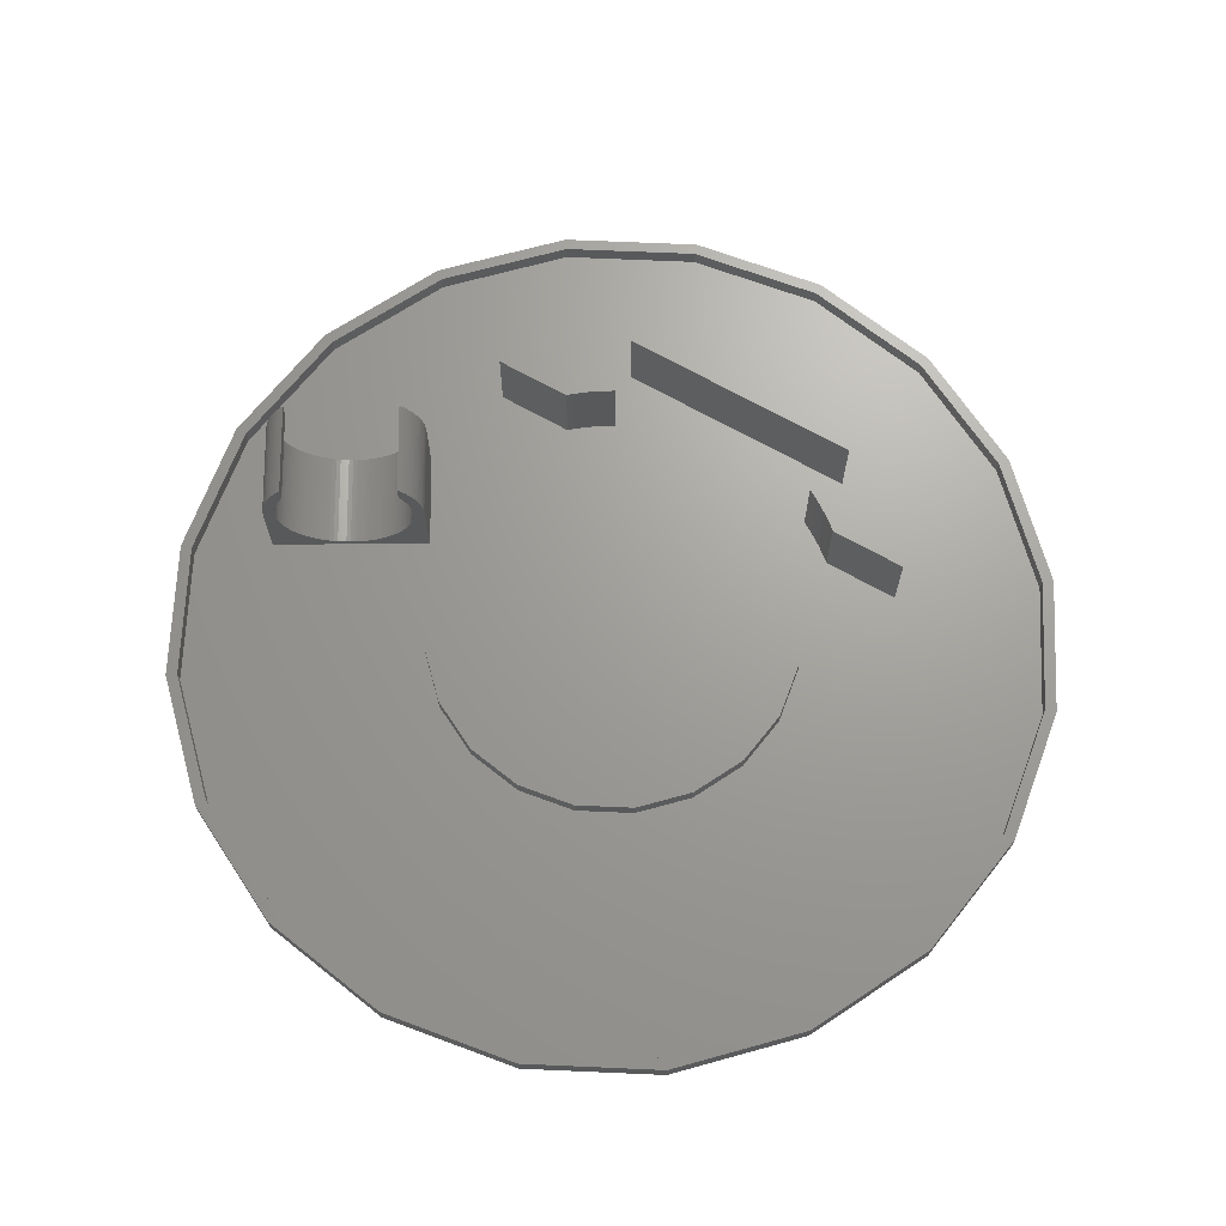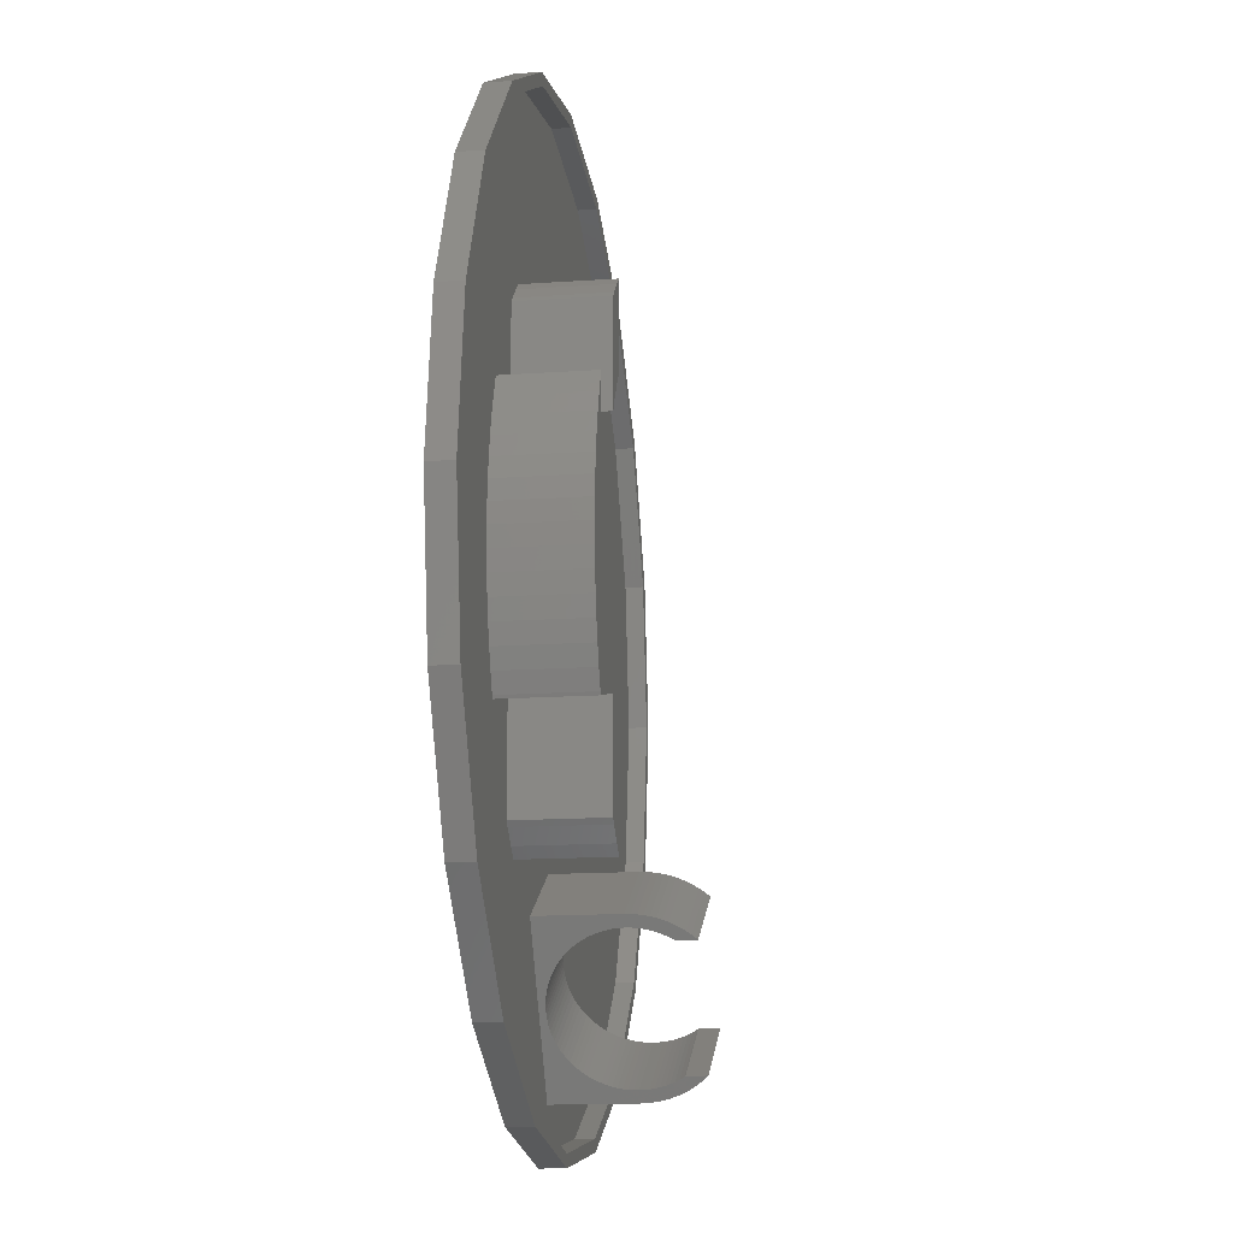
<metadata>
{"format":"stl","ext":"stl","renderer":"f3d","projection":"perspective","resolution":1024,"background":"white","views":[{"elev":68.3,"azim":119.5,"up":"+Z"},{"elev":-14.2,"azim":-81.0,"up":"+Y"}]}
</metadata>
<code>
# stl→obj: 400 verts, 784 faces
v 1.144 -69.12 -2
v 1 -36.88 -2
v 15 -61.12 -2
v -12.86 -44.88 -2
v 15 -61.12 0
v 1 -36.88 0
v 13.1 -57.84 23.58
v 13 -57.66 20.62
v 13 -57.66 23.79
v 13.39 -58.34 22.92
v 13.66 -58.81 22.23
v 13.91 -59.24 21.5
v 13.07 -57.77 20.43
v 14.13 -59.62 20.74
v 13.26 -58.11 19.78
v 14.33 -59.97 19.96
v 13.43 -58.4 19.11
v 14.51 -60.27 19.15
v 13.58 -58.66 18.42
v 14.66 -60.53 18.33
v 13.71 -58.88 17.71
v 14.78 -60.74 17.48
v 13.81 -59.07 16.98
v 1 -36.88 14
v 2.012 -38.63 14.75
v 2 -38.61 14
v 1.666 -38.03 19.96
v 2.047 -38.69 15.5
v 2.934 -40.23 20.43
v 1.866 -38.38 20.74
v 2.09 -38.76 21.5
v 2.106 -38.79 16.25
v 2.188 -38.93 16.98
v 2.294 -39.12 17.71
v 3 -40.34 20.62
v 2.337 -39.19 22.23
v 2.421 -39.34 18.42
v 2.571 -39.6 19.11
v 2.606 -39.66 22.92
v 2.742 -39.89 19.78
v 2.897 -40.16 23.58
v 3 -40.34 23.79
v 1.014 -36.9 14.88
v 1.055 -36.97 15.75
v 1.124 -37.09 16.62
v 1.22 -37.26 17.48
v 1.343 -37.47 18.33
v 1.492 -37.73 19.15
v 2.012 -38.63 13.25
v 2.047 -38.69 12.5
v 2.106 -38.79 11.75
v 2.188 -38.93 11.02
v 2.294 -39.12 10.29
v 1 -36.88 1
v 2.421 -39.34 9.583
v 2.571 -39.6 8.891
v 2.742 -39.89 8.219
v 2.934 -40.23 7.57
v 3.146 -40.59 6.947
v 3.377 -40.99 6.351
v 3.626 -41.42 5.785
v 3.893 -41.89 5.252
v 4.175 -42.38 4.754
v 4.473 -42.89 4.292
v 4.785 -43.43 3.868
v 5.109 -43.99 3.484
v 5.445 -44.58 3.142
v 5.791 -45.17 2.843
v 6.146 -45.79 2.587
v 6.508 -46.42 2.377
v 6.876 -47.05 2.213
v 7.248 -47.7 2.095
v 7.623 -48.35 2.024
v 8 -49 2
v 15 -61.12 1
v 8.377 -49.65 2.024
v 14.88 -60.91 16.62
v 13.89 -59.21 16.25
v 14.94 -61.03 15.75
v 13.95 -59.31 15.5
v 14.99 -61.1 14.88
v 13.99 -59.37 14.75
v 15 -61.12 14
v 14 -59.39 14
v 13.99 -59.37 13.25
v 13.95 -59.31 12.5
v 13.89 -59.21 11.75
v 13.81 -59.07 11.02
v 13.71 -58.88 10.29
v 13.58 -58.66 9.583
v 13.43 -58.4 8.891
v 13.26 -58.11 8.219
v 8.752 -50.3 2.095
v 9.124 -50.95 2.213
v 9.492 -51.58 2.377
v 9.854 -52.21 2.587
v 10.21 -52.83 2.843
v 10.55 -53.42 3.142
v 10.89 -54.01 3.484
v 11.21 -54.57 3.868
v 11.53 -55.11 4.292
v 11.82 -55.62 4.754
v 12.11 -56.11 5.252
v 12.37 -56.58 5.785
v 12.62 -57.01 6.351
v 12.85 -57.41 6.947
v 13.07 -57.77 7.57
v -10.96 -48.16 23.58
v -11.25 -47.66 22.92
v -0.7536 -65.84 23.58
v -0.8564 -65.66 23.79
v -11.99 -46.38 20.74
v -12.19 -46.03 19.96
v -11.52 -47.19 22.23
v -12.86 -44.88 0
v -12.86 -44.88 14
v -12.86 -44.88 1
v 1.144 -69.12 0
v 1.144 -69.12 1
v 1.144 -69.12 14
v -12.84 -44.9 14.88
v -11.77 -46.76 21.5
v -12.8 -44.97 15.75
v 0.2777 -67.62 20.74
v 0.05389 -67.24 21.5
v -12.36 -45.73 19.15
v -10.86 -48.34 23.79
v 0.801 -68.53 18.33
v 0.652 -68.27 19.15
v -0.1933 -66.81 22.23
v -0.4628 -66.34 22.92
v 0.4774 -67.97 19.96
v -12.51 -45.47 18.33
v -12.64 -45.26 17.48
v -11.56 -47.12 10.29
v -11.75 -46.79 11.75
v -11.67 -46.93 11.02
v -11.81 -46.69 12.5
v -11.86 -46.61 14
v -11.84 -46.63 13.25
v -11.84 -46.63 14.75
v -11.81 -46.69 15.5
v -11.75 -46.79 16.25
v -11.67 -46.93 16.98
v -12.73 -45.09 16.62
v -11.44 -47.34 9.583
v -11.29 -47.6 8.891
v -11.11 -47.89 8.219
v -10.92 -48.23 7.57
v -10.71 -48.59 6.947
v -10.48 -48.99 6.351
v -10.23 -49.42 5.785
v -9.964 -49.89 5.252
v -9.681 -50.38 4.754
v -9.383 -50.89 4.292
v -9.071 -51.43 3.868
v -8.747 -51.99 3.484
v -8.411 -52.58 3.142
v -8.065 -53.17 2.843
v -7.711 -53.79 2.587
v -7.349 -54.42 2.377
v -6.981 -55.05 2.213
v -6.608 -55.7 2.095
v -6.233 -56.35 2.024
v -5.856 -57 2
v 0.1436 -67.39 14
v 0.1318 -67.37 13.25
v 0.09628 -67.31 12.5
v 0.03732 -67.21 11.75
v -0.04491 -67.07 11.02
v 0.9237 -68.74 17.48
v -0.1501 -66.88 10.29
v 1.02 -68.91 16.62
v -0.2777 -66.66 9.583
v 1.088 -69.03 15.75
v -0.4274 -66.4 8.891
v 1.13 -69.1 14.88
v -0.5986 -66.11 8.219
v -5.48 -57.65 2.024
v -5.104 -58.3 2.095
v -4.732 -58.95 2.213
v -4.364 -59.58 2.377
v -4.002 -60.21 2.587
v -3.648 -60.83 2.843
v -3.302 -61.42 3.142
v -2.966 -62.01 3.484
v -2.641 -62.57 3.868
v -2.33 -63.11 4.292
v -2.032 -63.62 4.754
v -1.749 -64.11 5.252
v -1.483 -64.58 5.785
v -1.233 -65.01 6.351
v -1.002 -65.41 6.947
v -0.7904 -65.77 7.57
v -11.56 -47.12 17.71
v -11.44 -47.34 18.42
v -11.29 -47.6 19.11
v -11.11 -47.89 19.78
v -10.92 -48.23 20.43
v -10.86 -48.34 20.62
v -0.8564 -65.66 20.62
v -0.7904 -65.77 20.43
v -0.5986 -66.11 19.78
v -0.4274 -66.4 19.11
v -0.2777 -66.66 18.42
v -0.1501 -66.88 17.71
v -0.04491 -67.07 16.98
v 0.03732 -67.21 16.25
v 0.09628 -67.31 15.5
v 0.1318 -67.37 14.75
v -30 26.43 16
v -30 39.98 2
v -30 39.98 16
v -30 26.43 2
v -30 -39.98 16
v -30 -26.43 2
v -30 -26.43 16
v -30 -39.98 2
v -46.49 -18.41 2
v -45 -21.76 2
v -45.24 -21.29 2
v -45 21.76 2
v -46.49 18.41 2
v -45.24 21.29 2
v -47.55 -15.45 2
v -47.55 15.45 2
v -48.43 -12.43 2
v -48.43 12.43 2
v -49.11 -9.369 2
v -49.11 9.369 2
v -49.61 -6.267 2
v -49.61 6.267 2
v -49.9 -3.14 2
v -49.9 3.14 2
v -50 0 2
v -35 35.68 2
v -30.82 25.5 2
v -31.87 38.53 2
v -32.36 23.51 2
v -33.77 21.43 2
v -34.23 36.45 2
v -35 19.36 2
v -31.87 -38.53 2
v -34.23 -36.45 2
v -35 -35.68 2
v -30.82 -25.5 2
v -32.36 -23.51 2
v -33.77 -21.43 2
v -35 -19.36 2
v -35 35.68 16
v -35 19.36 16
v -35 -19.36 16
v -35 -35.68 16
v -45 -21.76 16
v -45 21.76 16
v -34.23 36.45 16
v -31.87 38.53 16
v -46.49 18.41 16
v -47.55 15.45 16
v -47.55 -15.45 16
v -46.49 -18.41 16
v -31.87 -38.53 16
v -34.23 -36.45 16
v -50 0 16
v -49.9 -3.14 16
v -45.24 21.29 16
v -45.24 -21.29 16
v -48.43 12.43 16
v -48.43 -12.43 16
v -49.11 9.369 16
v -49.11 -9.369 16
v -49.61 6.267 16
v -49.61 -6.267 16
v -49.9 3.14 16
v -30.82 25.5 16
v -32.36 23.51 16
v -33.77 21.43 16
v -30.82 -25.5 16
v -32.36 -23.51 16
v -33.77 -21.43 16
v 74.09 24.07 4
v 63.02 45.79 0
v 63.02 45.79 4
v 74.09 24.07 0
v 77.9 0 4
v 77.9 0 0
v 45.79 63.02 0
v 45.79 63.02 4
v 24.07 74.09 0
v 0 77.9 4
v 24.07 74.09 4
v 0 77.9 0
v 74.09 -24.07 0
v 63.02 -45.79 0
v 45.79 -63.02 0
v 24.07 -74.09 0
v 0 -77.9 0
v -24.07 -74.09 0
v -77.9 0 0
v -45.79 -63.02 0
v -24.07 74.09 0
v -63.02 -45.79 0
v -45.79 63.02 0
v -74.09 -24.07 0
v -63.02 45.79 0
v -74.09 24.07 0
v -74.09 24.07 4
v -77.9 0 4
v 63.02 -45.79 4
v 74.09 -24.07 4
v -45.79 63.02 4
v -24.07 74.09 4
v 0 -77.9 4
v -24.07 -74.09 4
v 45.79 -63.02 4
v -74.09 -24.07 4
v -63.02 -45.79 4
v 24.07 -74.09 4
v -63.02 45.79 4
v 75.9 0 4
v 72.19 23.45 4
v 61.4 44.61 4
v 44.61 61.4 4
v 23.45 72.19 4
v 0 75.9 4
v -23.45 72.19 4
v -44.61 61.4 4
v -61.4 44.61 4
v -72.19 23.45 4
v -75.9 0 4
v 72.19 -23.45 4
v 61.4 -44.61 4
v 44.61 -61.4 4
v 23.45 -72.19 4
v 0 -75.9 4
v -23.45 -72.19 4
v -44.61 -61.4 4
v -45.79 -63.02 4
v -61.4 -44.61 4
v -72.19 -23.45 4
v 44.61 -61.4 1
v 61.4 -44.61 1
v 72.19 23.45 1
v 61.4 44.61 1
v 75.9 0 1
v 44.61 61.4 1
v 72.19 -23.45 1
v 23.45 -72.19 1
v 0 -75.9 1
v -44.61 61.4 1
v -23.45 72.19 1
v -61.4 44.61 1
v -72.19 23.45 1
v -75.9 0 1
v 10.2 -31.38 1
v 19.4 -26.7 1
v 0 -33 1
v -10.2 -31.38 1
v -19.4 -26.7 1
v 33 0 1
v 31.38 10.2 1
v 26.7 19.4 1
v 31.38 -10.2 1
v 19.4 26.7 1
v 23.45 72.19 1
v 10.2 31.38 1
v 0 75.9 1
v 0 33 1
v -10.2 31.38 1
v -19.4 26.7 1
v -26.7 19.4 1
v -31.38 10.2 1
v 26.7 -19.4 1
v -23.45 -72.19 1
v -44.61 -61.4 1
v -26.7 -19.4 1
v -61.4 -44.61 1
v -31.38 -10.2 1
v -72.19 -23.45 1
v -33 0 1
v 31.38 10.2 4
v 26.7 19.4 4
v 33 0 4
v 19.4 26.7 4
v 10.2 -31.38 4
v 0 -33 4
v 10.2 31.38 4
v -19.4 26.7 4
v -10.2 31.38 4
v 19.4 -26.7 4
v 26.7 -19.4 4
v -10.2 -31.38 4
v -26.7 19.4 4
v -31.38 10.2 4
v 31.38 -10.2 4
v -33 0 4
v 0 33 4
v -31.38 -10.2 4
v -26.7 -19.4 4
v -19.4 -26.7 4
f 1 2 3
f 2 1 4
f 5 2 6
f 2 5 3
f 7 8 9
f 10 8 7
f 11 8 10
f 12 8 11
f 8 12 13
f 14 13 12
f 13 14 15
f 16 15 14
f 15 16 17
f 18 17 16
f 17 18 19
f 20 19 18
f 19 20 21
f 22 21 20
f 21 22 23
f 24 25 26
f 27 28 25
f 29 30 31
f 27 32 28
f 27 33 32
f 27 34 33
f 35 31 36
f 27 37 34
f 27 38 37
f 35 36 39
f 27 40 38
f 35 39 41
f 30 29 40
f 35 41 42
f 31 35 29
f 25 24 43
f 25 43 44
f 25 44 45
f 25 45 46
f 25 46 47
f 25 47 48
f 25 48 27
f 40 27 30
f 24 26 49
f 24 49 50
f 24 50 51
f 24 51 52
f 53 24 52
f 24 53 54
f 55 54 53
f 56 54 55
f 57 54 56
f 58 54 57
f 59 54 58
f 60 54 59
f 61 54 60
f 62 54 61
f 63 54 62
f 64 54 63
f 65 54 64
f 66 54 65
f 67 54 66
f 68 54 67
f 69 54 68
f 70 54 69
f 71 54 70
f 72 54 71
f 73 54 72
f 74 54 73
f 75 74 76
f 77 23 22
f 23 77 78
f 79 78 77
f 78 79 80
f 81 80 79
f 80 81 82
f 83 82 81
f 82 83 84
f 84 83 85
f 85 83 86
f 86 83 87
f 87 83 88
f 88 83 89
f 75 89 83
f 89 75 90
f 90 75 91
f 91 75 92
f 74 75 54
f 93 75 76
f 94 75 93
f 95 75 94
f 96 75 95
f 97 75 96
f 98 75 97
f 99 75 98
f 100 75 99
f 101 75 100
f 102 75 101
f 103 75 102
f 104 75 103
f 105 75 104
f 106 75 105
f 107 75 106
f 92 75 107
f 39 108 41
f 108 39 109
f 9 110 7
f 110 9 111
f 27 112 30
f 112 27 113
f 36 109 39
f 109 36 114
f 2 115 6
f 115 2 4
f 54 116 24
f 116 54 117
f 1 5 118
f 5 1 3
f 119 83 120
f 83 119 75
f 24 121 43
f 121 24 116
f 30 122 31
f 122 30 112
f 43 123 44
f 123 43 121
f 124 12 125
f 12 124 14
f 48 113 27
f 113 48 126
f 41 127 42
f 127 41 108
f 128 18 129
f 18 128 20
f 130 10 131
f 10 130 11
f 7 131 10
f 131 7 110
f 31 114 36
f 114 31 122
f 132 14 124
f 14 132 16
f 46 133 47
f 133 46 134
f 135 116 117
f 136 116 137
f 138 116 136
f 139 116 140
f 116 141 121
f 142 121 141
f 143 123 142
f 144 145 143
f 145 144 134
f 123 143 145
f 121 142 123
f 141 116 139
f 140 116 138
f 116 135 137
f 117 146 135
f 117 147 146
f 117 148 147
f 117 149 148
f 117 150 149
f 117 151 150
f 117 152 151
f 117 153 152
f 117 154 153
f 117 155 154
f 117 156 155
f 117 157 156
f 117 158 157
f 117 159 158
f 117 160 159
f 117 161 160
f 117 162 161
f 117 163 162
f 117 164 163
f 117 165 164
f 119 165 117
f 120 166 167
f 166 132 124
f 120 167 168
f 166 129 132
f 120 168 169
f 166 128 129
f 120 169 170
f 166 171 128
f 120 170 172
f 166 173 171
f 119 172 174
f 166 175 173
f 119 174 176
f 166 177 175
f 119 176 178
f 165 119 179
f 119 180 179
f 119 181 180
f 119 182 181
f 119 183 182
f 119 184 183
f 119 185 184
f 119 186 185
f 119 187 186
f 119 188 187
f 119 189 188
f 119 190 189
f 119 191 190
f 119 192 191
f 119 193 192
f 119 194 193
f 119 178 194
f 172 119 120
f 166 120 177
f 195 134 144
f 134 195 133
f 196 133 195
f 133 196 126
f 197 126 196
f 126 197 113
f 198 113 197
f 113 198 112
f 199 112 198
f 112 199 122
f 200 122 199
f 122 200 114
f 114 200 109
f 109 200 108
f 108 200 127
f 125 201 202
f 201 110 111
f 124 202 203
f 201 131 110
f 124 203 204
f 124 204 205
f 201 130 131
f 124 205 206
f 124 206 207
f 124 207 208
f 201 125 130
f 124 208 209
f 124 209 210
f 124 210 166
f 202 124 125
f 1 115 4
f 115 1 118
f 45 134 46
f 134 45 145
f 47 126 48
f 126 47 133
f 177 79 175
f 79 177 81
f 120 81 177
f 81 120 83
f 171 20 128
f 20 171 22
f 175 77 173
f 77 175 79
f 173 22 171
f 22 173 77
f 125 11 130
f 11 125 12
f 44 145 45
f 145 44 123
f 129 16 132
f 16 129 18
f 90 172 89
f 172 90 174
f 69 161 70
f 161 69 160
f 210 80 82
f 80 210 209
f 166 82 84
f 82 166 210
f 93 181 94
f 181 93 180
f 106 194 107
f 194 106 193
f 207 21 23
f 21 207 206
f 100 188 101
f 188 100 187
f 61 153 62
f 153 61 152
f 33 195 144
f 195 33 34
f 206 19 21
f 19 206 205
f 99 187 100
f 187 99 186
f 74 179 76
f 179 74 165
f 96 184 97
f 184 96 183
f 34 196 195
f 196 34 37
f 87 168 86
f 168 87 169
f 102 190 103
f 190 102 189
f 91 174 90
f 174 91 176
f 37 197 196
f 197 37 38
f 150 58 149
f 58 150 59
f 62 154 63
f 154 62 153
f 148 56 147
f 56 148 57
f 29 200 199
f 200 29 35
f 205 17 19
f 17 205 204
f 85 166 84
f 166 85 167
f 89 170 88
f 170 89 172
f 65 157 66
f 157 65 156
f 151 59 150
f 59 151 60
f 203 13 15
f 13 203 202
f 147 55 146
f 55 147 56
f 104 192 105
f 192 104 191
f 135 52 137
f 52 135 53
f 28 143 142
f 143 28 32
f 204 15 17
f 15 204 203
f 97 185 98
f 185 97 184
f 105 193 106
f 193 105 192
f 146 53 135
f 53 146 55
f 67 159 68
f 159 67 158
f 140 26 139
f 26 140 49
f 66 158 67
f 158 66 157
f 63 155 64
f 155 63 154
f 138 49 140
f 49 138 50
f 71 163 72
f 163 71 162
f 209 78 80
f 78 209 208
f 26 141 139
f 141 26 25
f 98 186 99
f 186 98 185
f 208 23 78
f 23 208 207
f 25 142 141
f 142 25 28
f 86 167 85
f 167 86 168
f 149 57 148
f 57 149 58
f 73 165 74
f 165 73 164
f 38 198 197
f 198 38 40
f 103 191 104
f 191 103 190
f 60 152 61
f 152 60 151
f 68 160 69
f 160 68 159
f 95 183 96
f 183 95 182
f 40 199 198
f 199 40 29
f 136 50 138
f 50 136 51
f 76 180 93
f 180 76 179
f 64 156 65
f 156 64 155
f 92 176 91
f 176 92 178
f 101 189 102
f 189 101 188
f 202 8 13
f 8 202 201
f 137 51 136
f 51 137 52
f 88 169 87
f 169 88 170
f 70 162 71
f 162 70 161
f 72 164 73
f 164 72 163
f 94 182 95
f 182 94 181
f 32 144 143
f 144 32 33
f 107 178 92
f 178 107 194
f 200 42 127
f 42 200 35
f 8 111 9
f 111 8 201
f 211 212 213
f 212 211 214
f 215 216 217
f 216 215 218
f 219 220 221
f 220 219 222
f 223 222 219
f 222 223 224
f 225 223 219
f 225 226 223
f 227 226 225
f 227 228 226
f 229 228 227
f 229 230 228
f 231 230 229
f 231 232 230
f 233 232 231
f 233 234 232
f 234 233 235
f 236 214 237
f 214 238 212
f 236 237 239
f 236 239 240
f 214 241 238
f 236 240 242
f 214 236 241
f 243 216 218
f 244 216 243
f 245 216 244
f 216 245 246
f 246 245 247
f 247 245 248
f 248 245 249
f 242 250 236
f 250 242 251
f 245 252 249
f 252 245 253
f 254 222 255
f 222 254 220
f 238 256 257
f 256 238 241
f 226 258 223
f 258 226 259
f 219 260 225
f 260 219 261
f 244 262 263
f 262 244 243
f 233 264 235
f 264 233 265
f 258 255 266
f 255 258 254
f 261 254 258
f 254 261 267
f 259 261 258
f 259 260 261
f 268 260 259
f 268 269 260
f 270 269 268
f 270 271 269
f 272 271 270
f 272 273 271
f 274 273 272
f 274 265 273
f 265 274 264
f 257 211 213
f 256 211 257
f 250 211 256
f 211 250 275
f 275 250 276
f 276 250 277
f 277 250 251
f 253 217 278
f 217 262 215
f 253 278 279
f 253 279 280
f 217 263 262
f 253 280 252
f 217 253 263
f 212 257 213
f 257 212 238
f 229 273 231
f 273 229 271
f 236 256 241
f 256 236 250
f 244 253 245
f 253 244 263
f 227 271 229
f 271 227 269
f 224 255 222
f 255 224 266
f 230 268 228
f 268 230 270
f 225 269 227
f 269 225 260
f 243 215 262
f 215 243 218
f 234 272 232
f 272 234 274
f 223 266 224
f 266 223 258
f 232 270 230
f 270 232 272
f 231 265 233
f 265 231 273
f 228 259 226
f 259 228 268
f 235 274 234
f 274 235 264
f 220 267 221
f 267 220 254
f 221 261 219
f 261 221 267
f 275 214 211
f 214 275 237
f 279 248 280
f 248 279 247
f 217 246 278
f 246 217 216
f 251 240 277
f 240 251 242
f 278 247 279
f 247 278 246
f 277 239 276
f 239 277 240
f 280 249 252
f 249 280 248
f 276 237 275
f 237 276 239
f 281 282 283
f 282 281 284
f 285 284 281
f 284 285 286
f 283 287 288
f 287 283 282
f 289 290 291
f 290 289 292
f 6 286 293
f 6 293 294
f 286 6 284
f 6 294 295
f 284 6 282
f 5 295 296
f 6 295 5
f 282 6 287
f 296 118 5
f 297 118 296
f 298 118 297
f 118 298 115
f 287 6 289
f 6 292 289
f 299 6 115
f 300 115 298
f 6 301 292
f 302 115 300
f 6 303 301
f 304 115 302
f 6 305 303
f 299 115 304
f 6 306 305
f 6 299 306
f 299 307 306
f 307 299 308
f 309 293 310
f 293 309 294
f 287 291 288
f 291 287 289
f 301 311 312
f 311 301 303
f 298 313 314
f 313 298 297
f 315 294 309
f 294 315 295
f 302 316 304
f 316 302 317
f 292 312 290
f 312 292 301
f 296 315 318
f 315 296 295
f 297 318 313
f 318 297 296
f 304 308 299
f 308 304 316
f 306 319 305
f 319 306 307
f 305 311 303
f 311 305 319
f 281 320 285
f 281 321 320
f 283 321 281
f 283 322 321
f 288 322 283
f 288 323 322
f 291 323 288
f 291 324 323
f 290 324 291
f 290 325 324
f 290 326 325
f 312 326 290
f 312 327 326
f 311 327 312
f 311 328 327
f 319 328 311
f 319 329 328
f 307 329 319
f 307 330 329
f 330 307 308
f 320 310 285
f 331 310 320
f 331 309 310
f 332 309 331
f 332 315 309
f 333 315 332
f 333 318 315
f 334 318 333
f 335 318 334
f 335 313 318
f 336 313 335
f 336 314 313
f 337 314 336
f 337 338 314
f 339 338 337
f 339 317 338
f 340 317 339
f 340 316 317
f 330 316 340
f 316 330 308
f 310 286 285
f 286 310 293
f 300 317 302
f 317 300 338
f 300 314 338
f 314 300 298
f 341 332 342
f 332 341 333
f 343 322 344
f 322 343 321
f 345 321 343
f 321 345 320
f 344 323 346
f 323 344 322
f 347 320 345
f 320 347 331
f 348 335 334
f 335 348 349
f 350 326 327
f 326 350 351
f 341 334 333
f 334 341 348
f 329 352 328
f 352 329 353
f 342 331 347
f 331 342 332
f 330 353 329
f 353 330 354
f 355 75 356
f 355 54 75
f 357 54 355
f 358 54 357
f 358 117 54
f 117 358 359
f 360 345 343
f 361 343 344
f 345 360 347
f 362 344 346
f 363 347 360
f 347 363 342
f 343 361 360
f 344 362 361
f 364 346 365
f 346 364 362
f 365 366 364
f 367 366 365
f 367 368 366
f 367 369 368
f 351 369 367
f 369 351 370
f 350 370 351
f 370 350 371
f 352 371 350
f 371 352 372
f 373 342 363
f 342 373 341
f 356 341 373
f 75 341 356
f 341 75 348
f 119 348 75
f 119 349 348
f 374 119 117
f 119 374 349
f 375 117 359
f 375 359 376
f 377 376 378
f 379 378 380
f 353 372 352
f 117 375 374
f 372 353 380
f 376 377 375
f 354 380 353
f 378 379 377
f 380 354 379
f 365 323 324
f 323 365 346
f 349 336 335
f 336 349 374
f 367 324 325
f 324 367 365
f 339 379 340
f 379 339 377
f 351 325 326
f 325 351 367
f 374 337 336
f 337 374 375
f 337 377 339
f 377 337 375
f 340 354 330
f 354 340 379
f 328 350 327
f 350 328 352
f 381 362 382
f 362 381 361
f 383 361 381
f 361 383 360
f 382 364 384
f 364 382 362
f 357 385 386
f 385 357 355
f 364 387 384
f 387 364 366
f 369 388 389
f 388 369 370
f 355 390 385
f 390 355 356
f 390 373 391
f 373 390 356
f 358 386 392
f 386 358 357
f 372 393 371
f 393 372 394
f 395 360 383
f 360 395 363
f 380 394 372
f 394 380 396
f 391 363 395
f 363 391 373
f 366 397 387
f 397 366 368
f 376 398 378
f 398 376 399
f 368 389 397
f 389 368 369
f 359 399 376
f 399 359 400
f 381 395 383
f 382 395 381
f 382 391 395
f 384 391 382
f 384 390 391
f 387 390 384
f 387 385 390
f 397 385 387
f 397 386 385
f 389 386 397
f 389 392 386
f 388 392 389
f 388 400 392
f 393 400 388
f 393 399 400
f 394 399 393
f 394 398 399
f 398 394 396
f 371 388 370
f 388 371 393
f 378 396 380
f 396 378 398
f 359 392 400
f 392 359 358

</code>
